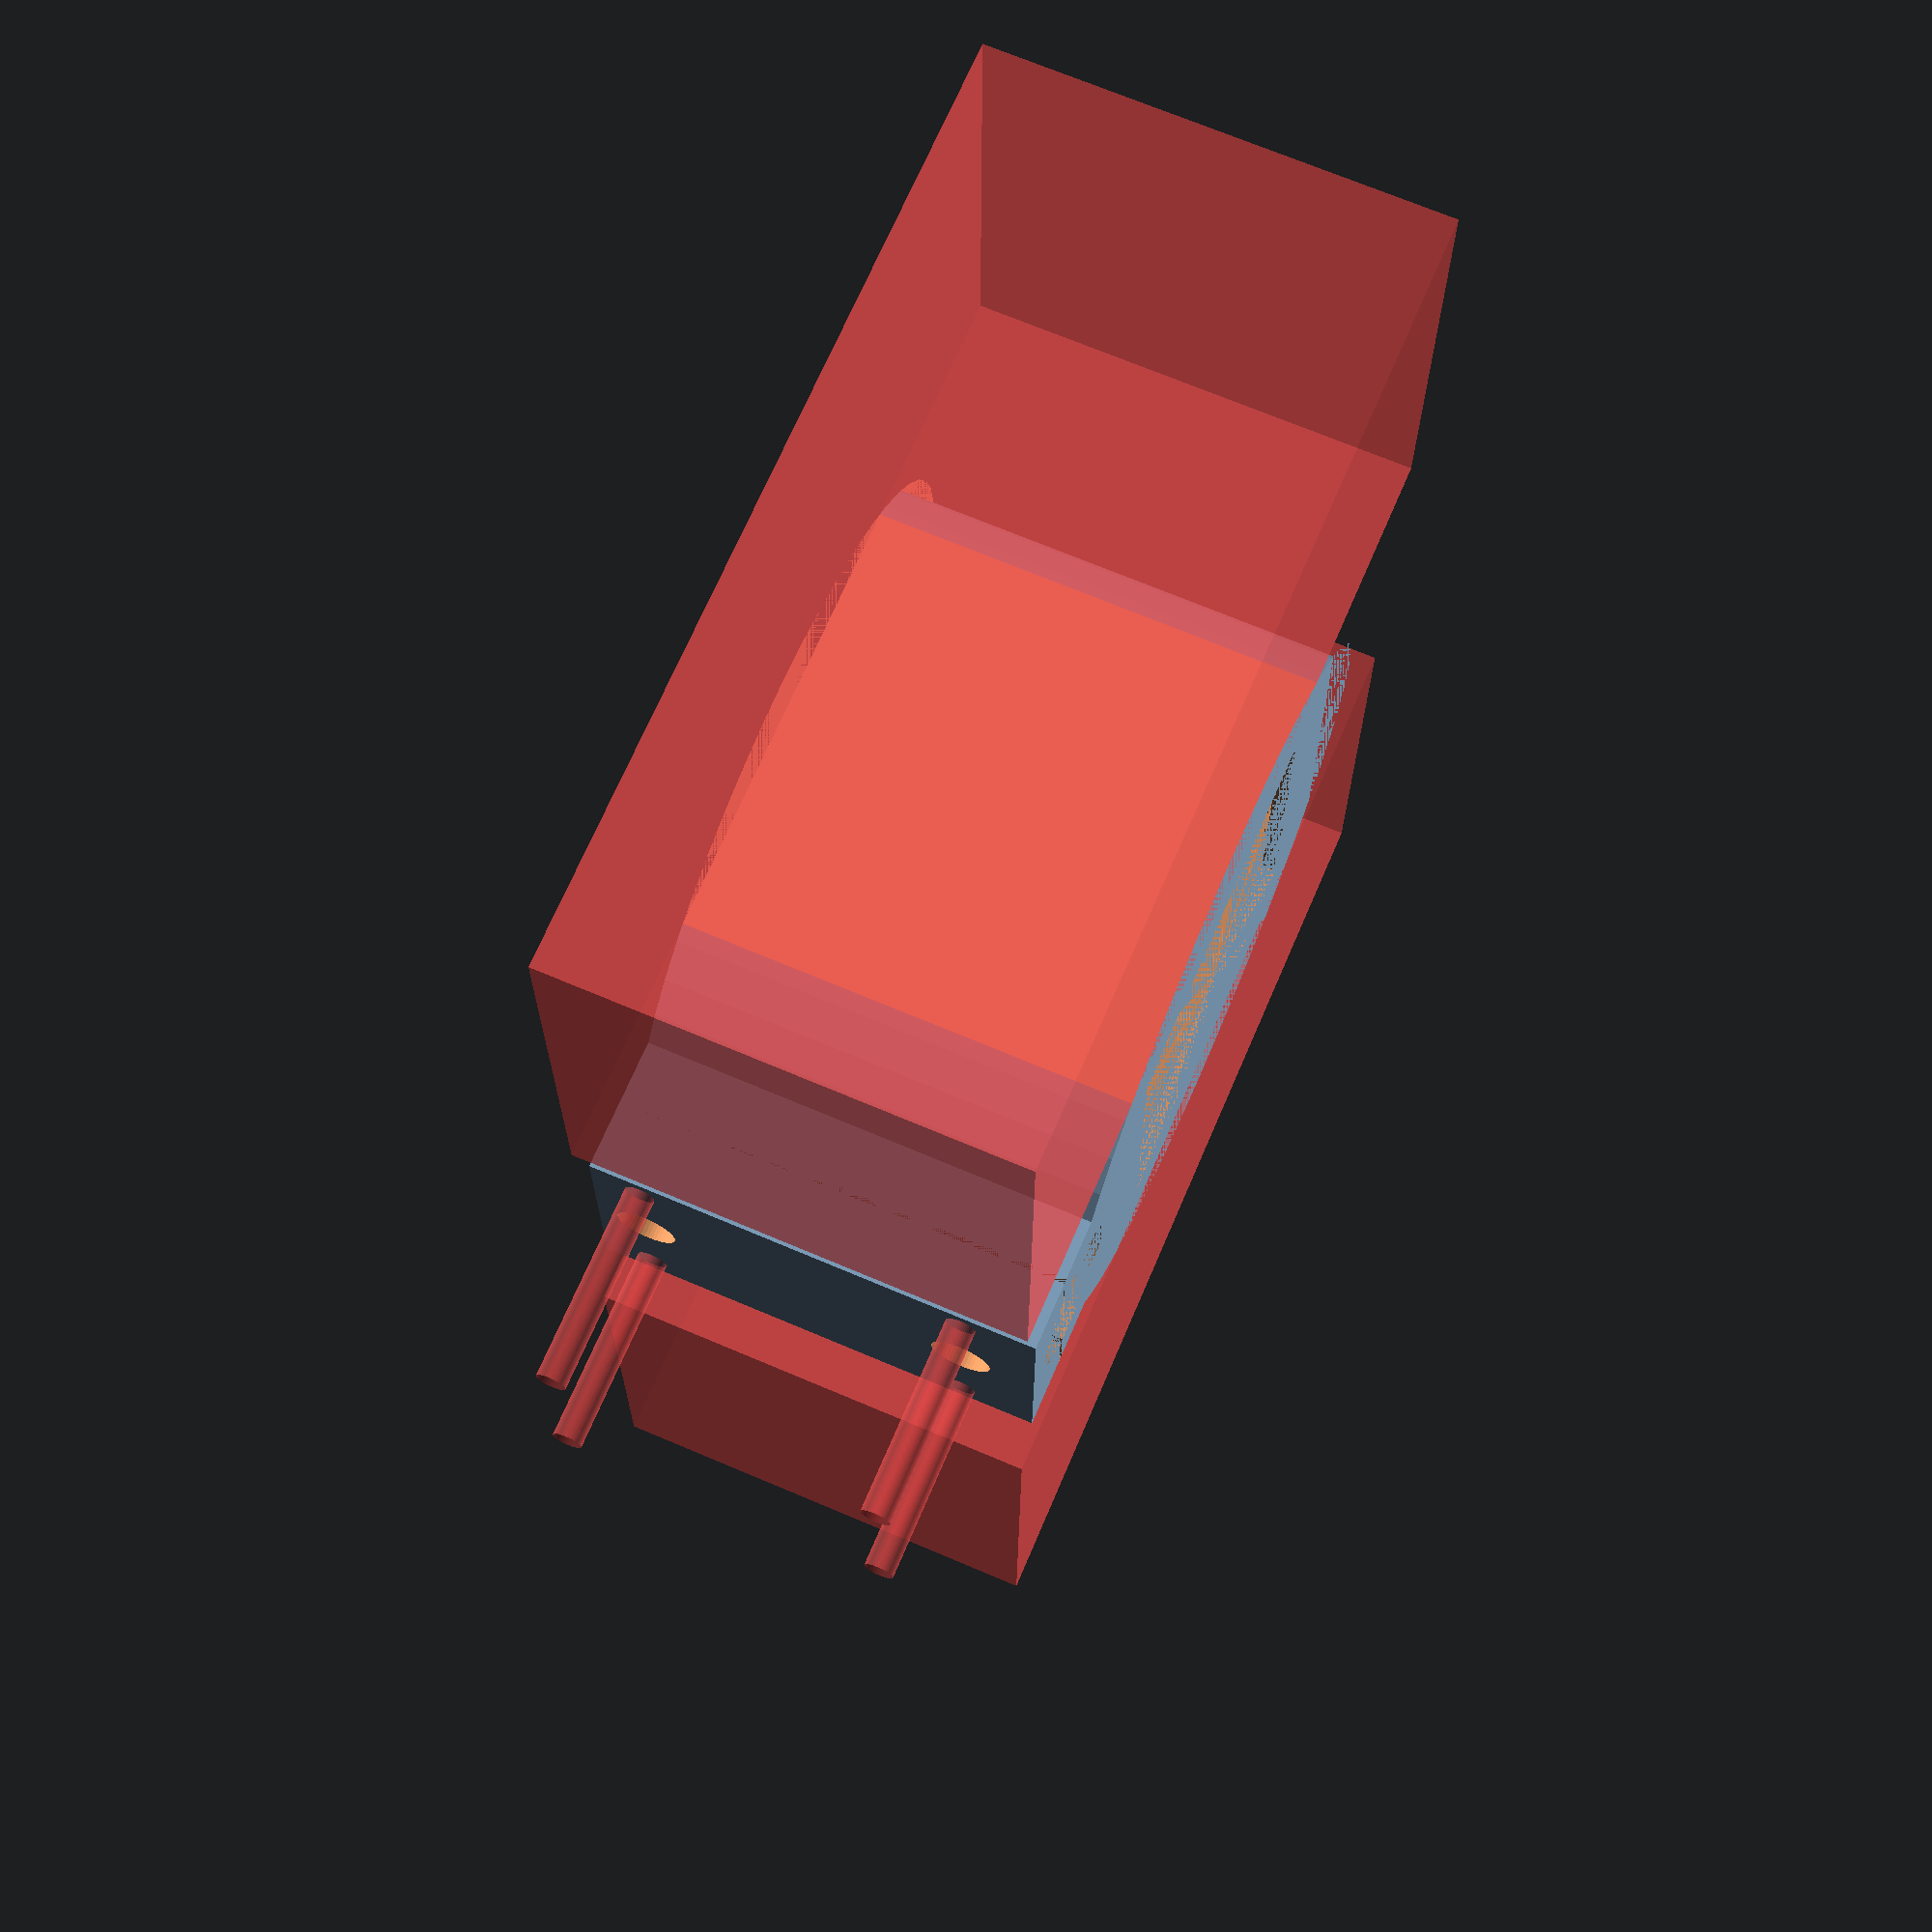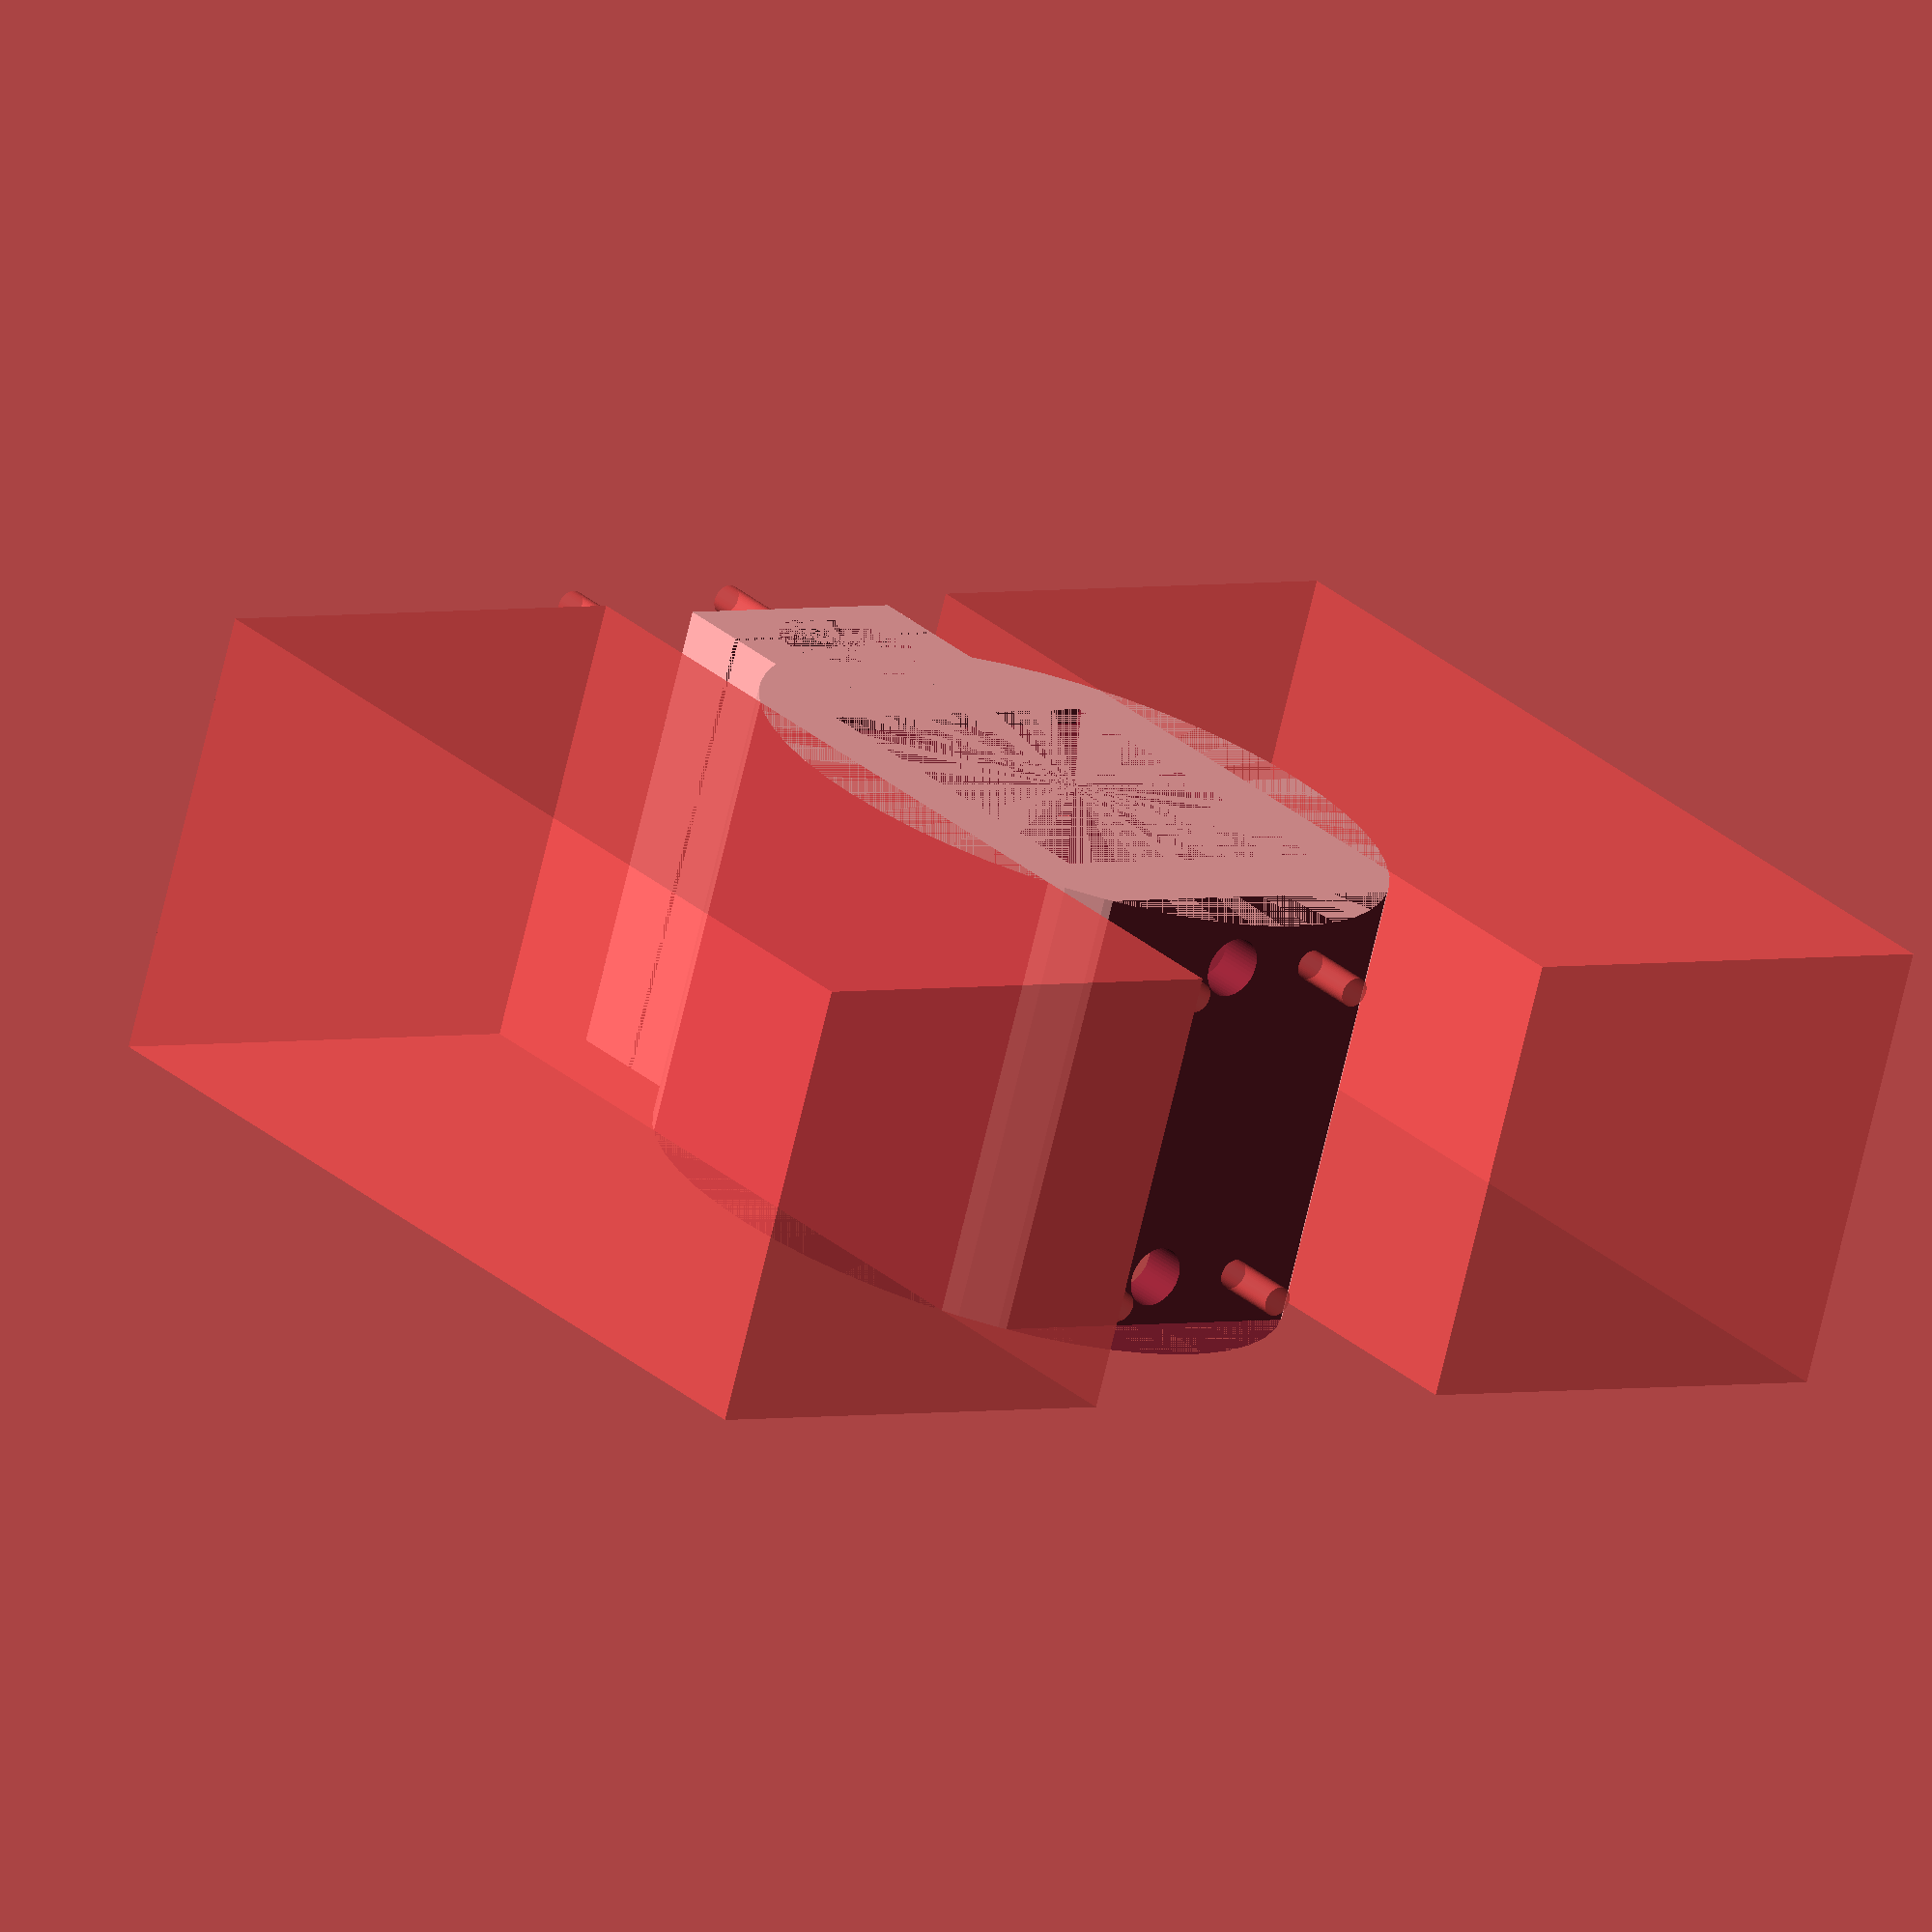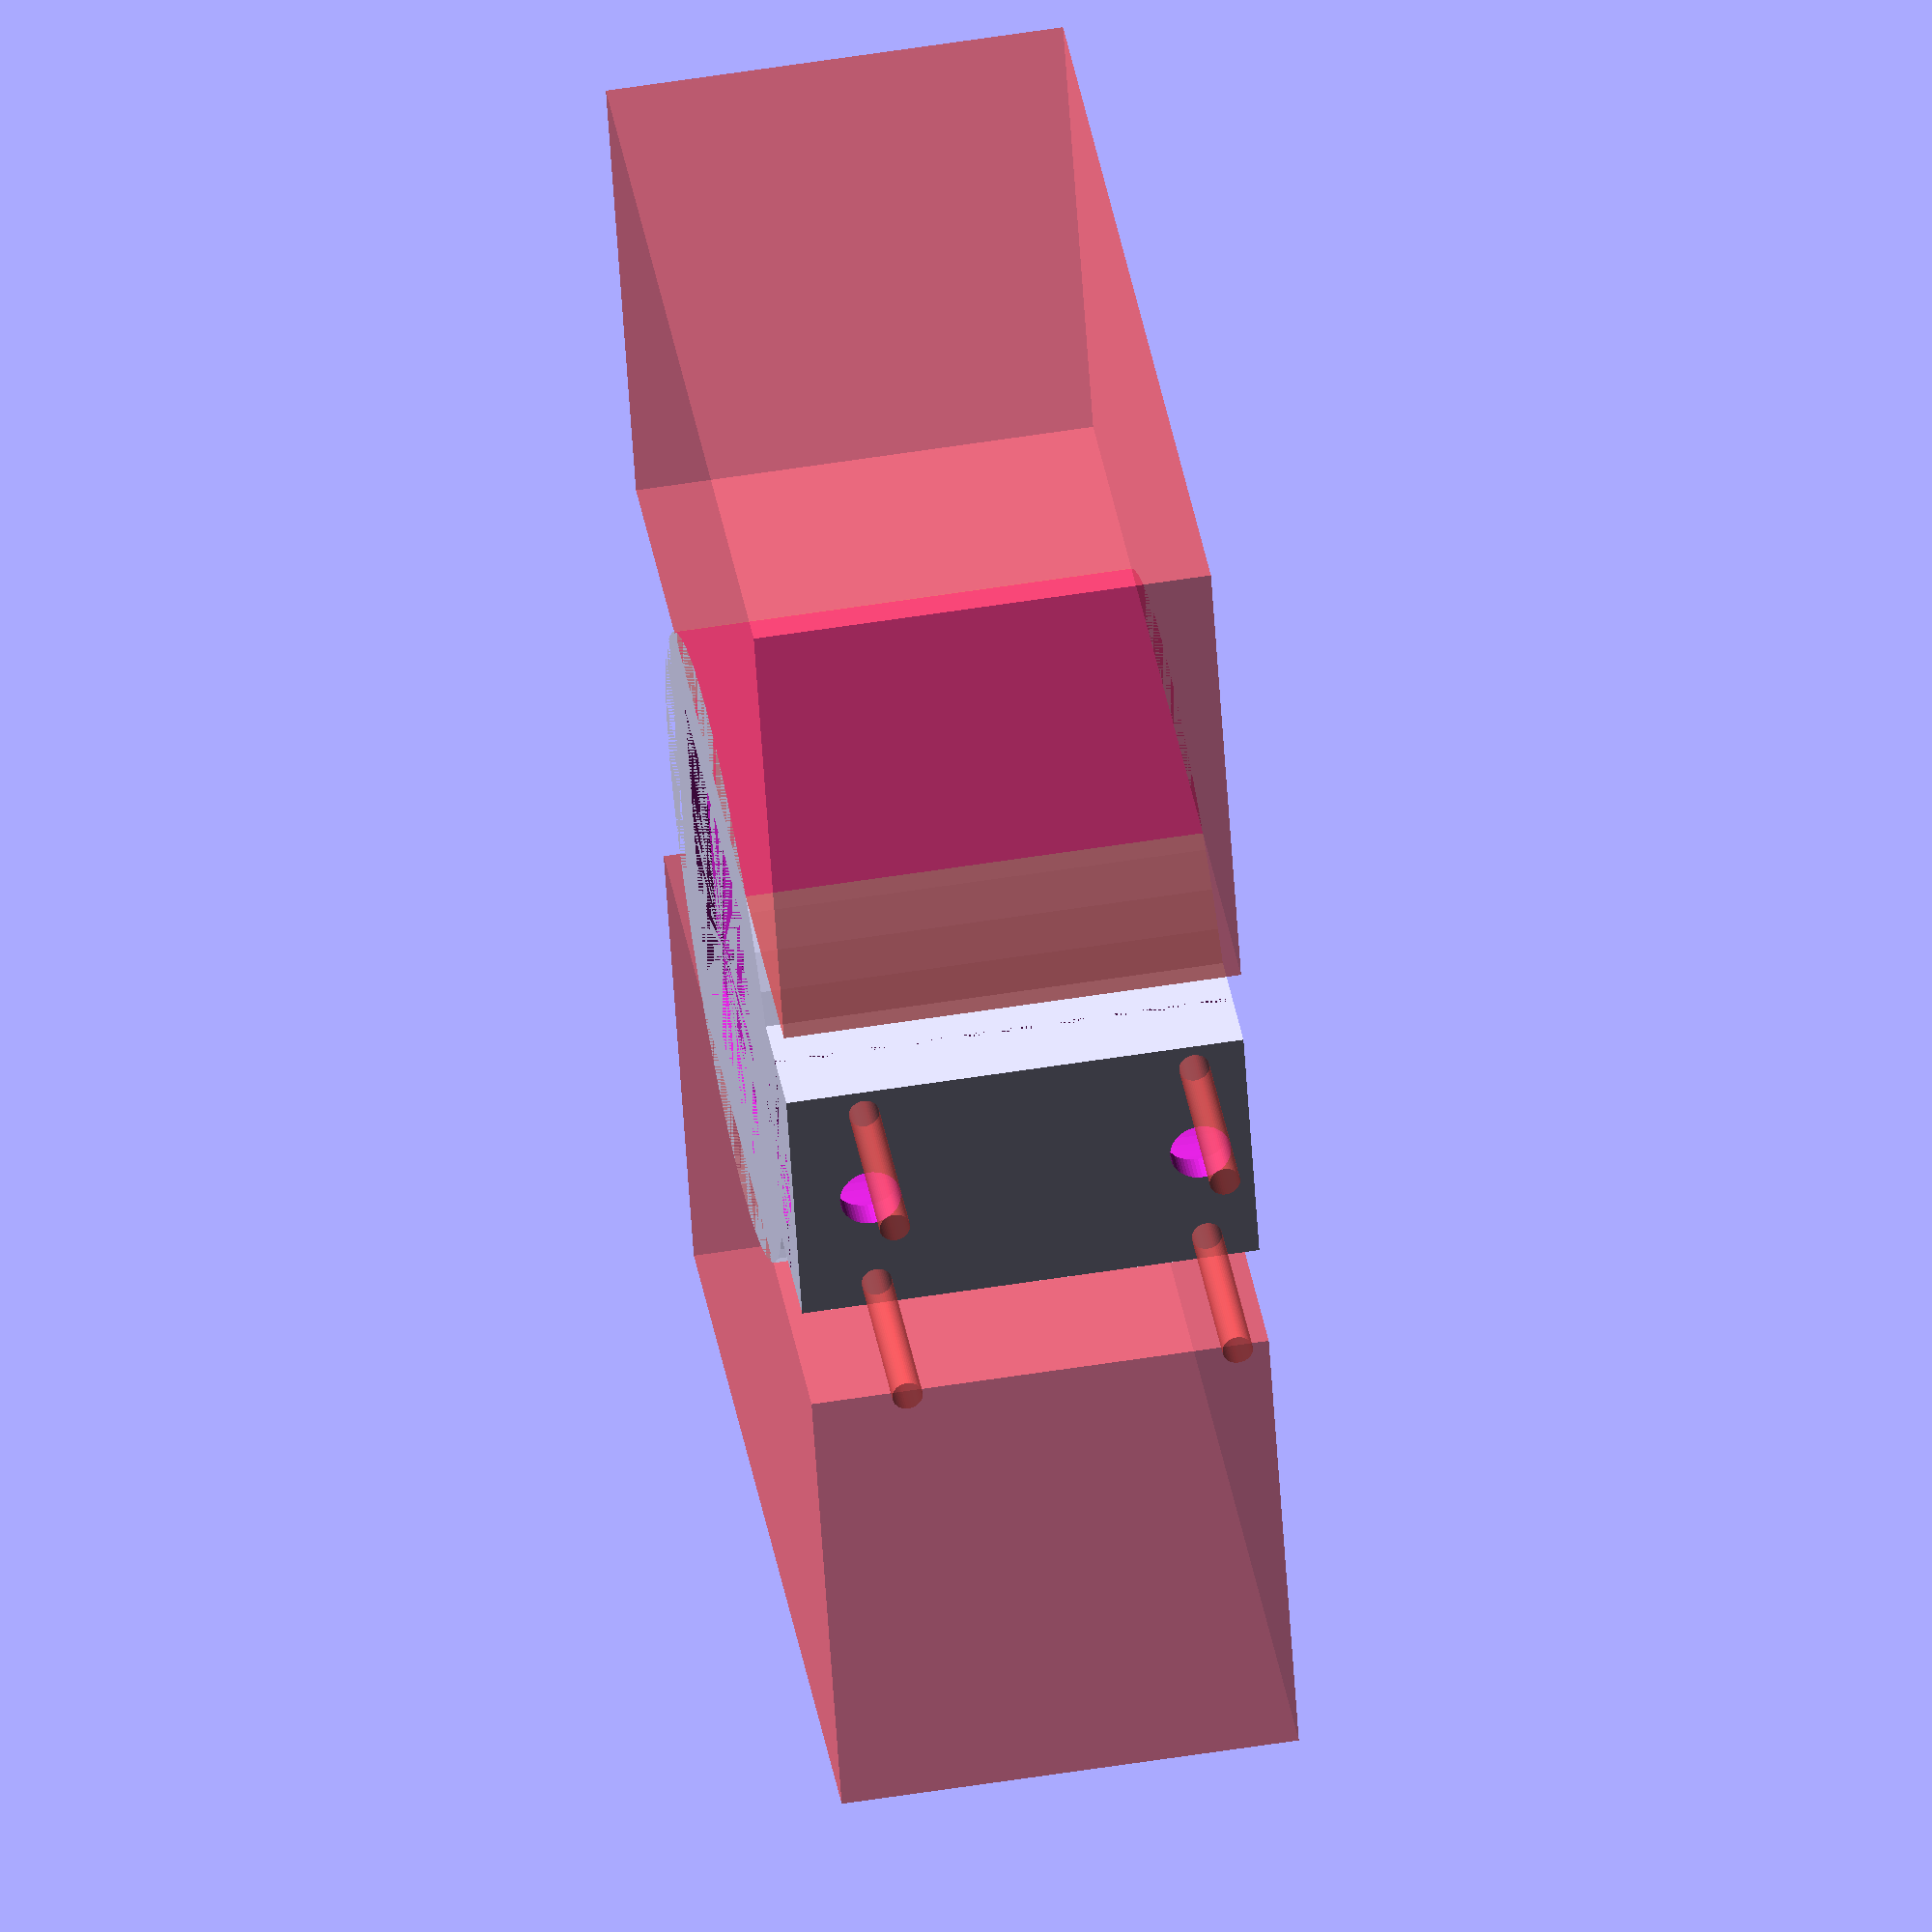
<openscad>
// tube mounted battery holder.

$fn=50;

// per-bike parameters

//POST_DIAM=32;       // xander diagonal
POST_DIAM=29;         // xander vertical
STUD_DIAM=12;         // 10 is normal? vertical is bigger?
SCREW_HOLES=[15,80];  // stud hole positions
                      // TODO: fix one stud hole at +15, so every
                      // piece has at least one then specify additional
                      // stud holes?  also rename to STUD_HOLES.

// per-battery parameters

//BAT_X=70;           // small one, wide
//BAT_Y=40;
//CYL_DIAM=59;
//OVAL_SCALE_X=2;
//OVAL_SCALE_Y=1;
//EXTRA_SIDE=6;
//EXTRA_FRONT=999;
//EXTRA_BACK=0;

//BAT_X=40;           // small one, long
//BAT_Y=70;
//CYL_DIAM=70;
//OVAL_SCALE_X=1;
//OVAL_SCALE_Y=1.7;
//EXTRA_SIDE=25;
//EXTRA_FRONT=29;
//EXTRA_BACK=-12;

//BAT_X=93;             // big one, wide
//BAT_Y=78;
//CYL_DIAM=95;
//OVAL_SCALE_X=2;
//OVAL_SCALE_Y=1;
//EXTRA_SIDE=13;
//EXTRA_FRONT=999;
//EXTRA_BACK=-15;

BAT_X=78;             // big one, long
BAT_Y=93;
CYL_DIAM=95;
OVAL_SCALE_X=1.2;
OVAL_SCALE_Y=1.5;
EXTRA_SIDE=13;
EXTRA_FRONT=13;
EXTRA_BACK=-22;

B10_DIAM=11.1; // #10-24 hex bolt diameter with $fn=6
B10_HOLE=6;    // #10-24 threaded rod diameter
FLOOR=3;             // Depth of floor

bottom_piece = true;
HH = bottom_piece ? 90 : 30;

module cencube(A) {
  // centered cube, like cylinder
  translate([-A.x/2,-A.y/2,0]) cube(A);
}

module postmount(hh, post_diam) {
  // base postmount
  difference() {
    // base
    cencube([50,10+post_diam,hh]);
    // post hole
    cylinder(HH,d=POST_DIAM);
    // slice in two
    translate([0,post_diam*3/5-12,0]) cencube([50,1,hh]);
  }
}

module sub_postmount() {
       translate([0,BAT_Y+EXTRA_BACK,0]) postmount(HH,POST_DIAM);
}

module bikebatbox_nodrill() {
  // tube-mounted battery holder.
  difference() {
    scale([OVAL_SCALE_X,OVAL_SCALE_Y,1]) cylinder(HH,d=CYL_DIAM);
      // post mount
      // TODO: unhard 20
    hull() sub_postmount();
 
    // battery well
    translate([0,0,FLOOR]) cencube([BAT_X,BAT_Y,HH]);
      
    // wire hole -- top and bottom opening
    cencube([BAT_X*.8,BAT_Y*.8,FLOOR]);


    // choppers
    for (qq=[-1,1]) {
      // side choppers
      #translate([(BAT_X+EXTRA_SIDE)*qq,0,0])
                                     cencube([CYL_DIAM,CYL_DIAM*2,HH]);
    }
    // front chopper
    translate([0,-BAT_Y-EXTRA_FRONT,0])cencube([200, 100,HH])

    // vertical bolt holes
    for (qq = [-1,1]) {
      translate([qq*(BAT_X/2+6),0,0]) {
        // long threaded rod
        cylinder(HH,d=5.5);
        // bolt in base
        rotate([0,0,30]) cylinder(7, d=B10_DIAM, $fn=6);
      }
    }
  }
  sub_postmount();
}

module bikebatbox() {
  difference() {
    bikebatbox_nodrill();
    for (pos=SCREW_HOLES) {
      // stud hole and screwdrive hole opposite
      translate([0,-70,pos])rotate([-90,0,0])
                                          cylinder(200,d=STUD_DIAM);
      for (qq=[-1,1]) {
        // horiz bolt hole
        // TODO: dehard
        #translate([qq*20,-70,pos])rotate([-90,0,0]) cylinder(200,d=6);
        // bolt head relief
        translate([qq*20,BAT_Y/2+2,FLOOR]) cencube([10,5,HH]);
      }
    }
  }
}

bikebatbox();




















</openscad>
<views>
elev=110.9 azim=269.8 roll=66.9 proj=p view=solid
elev=251.7 azim=218.8 roll=13.3 proj=o view=solid
elev=303.0 azim=292.2 roll=260.6 proj=o view=solid
</views>
